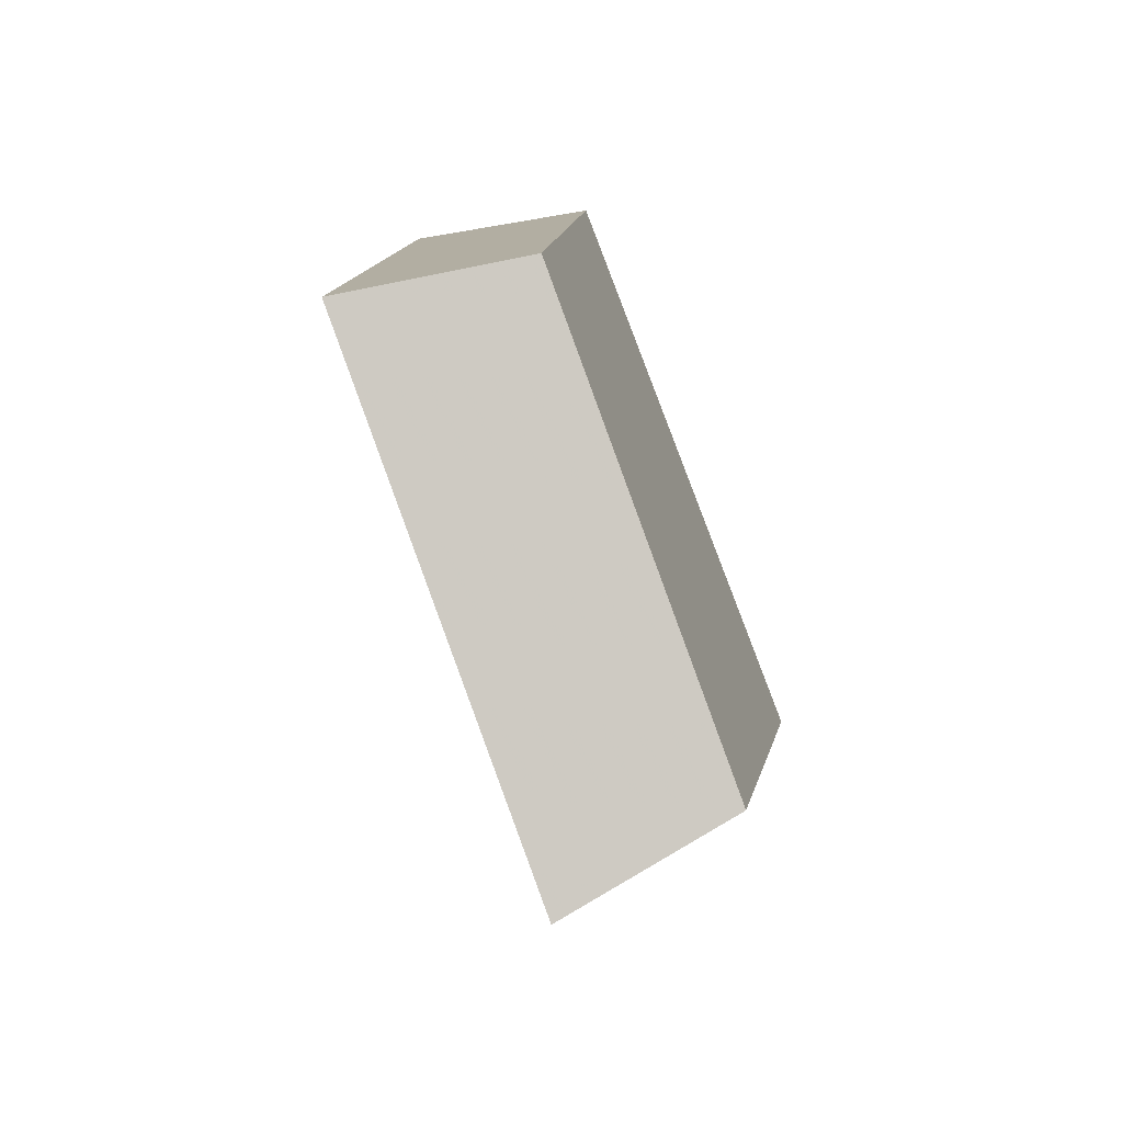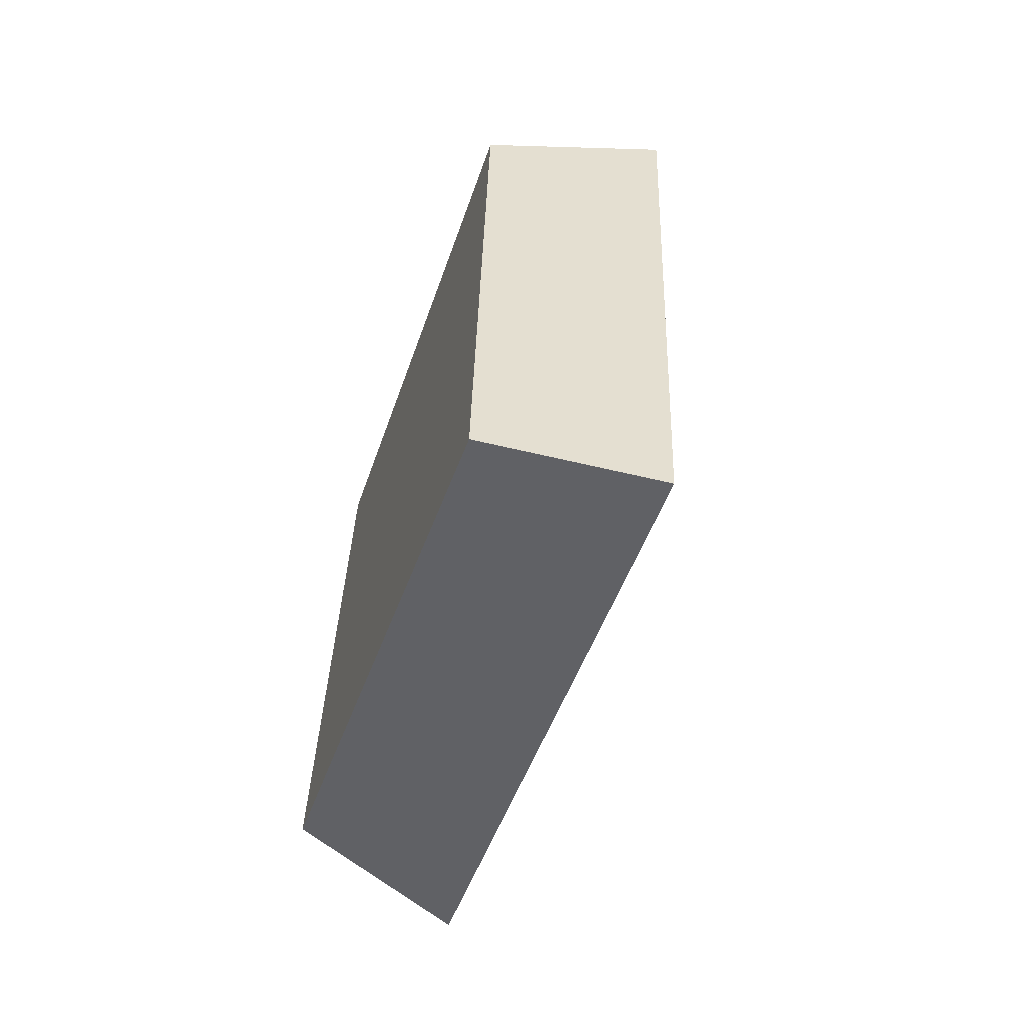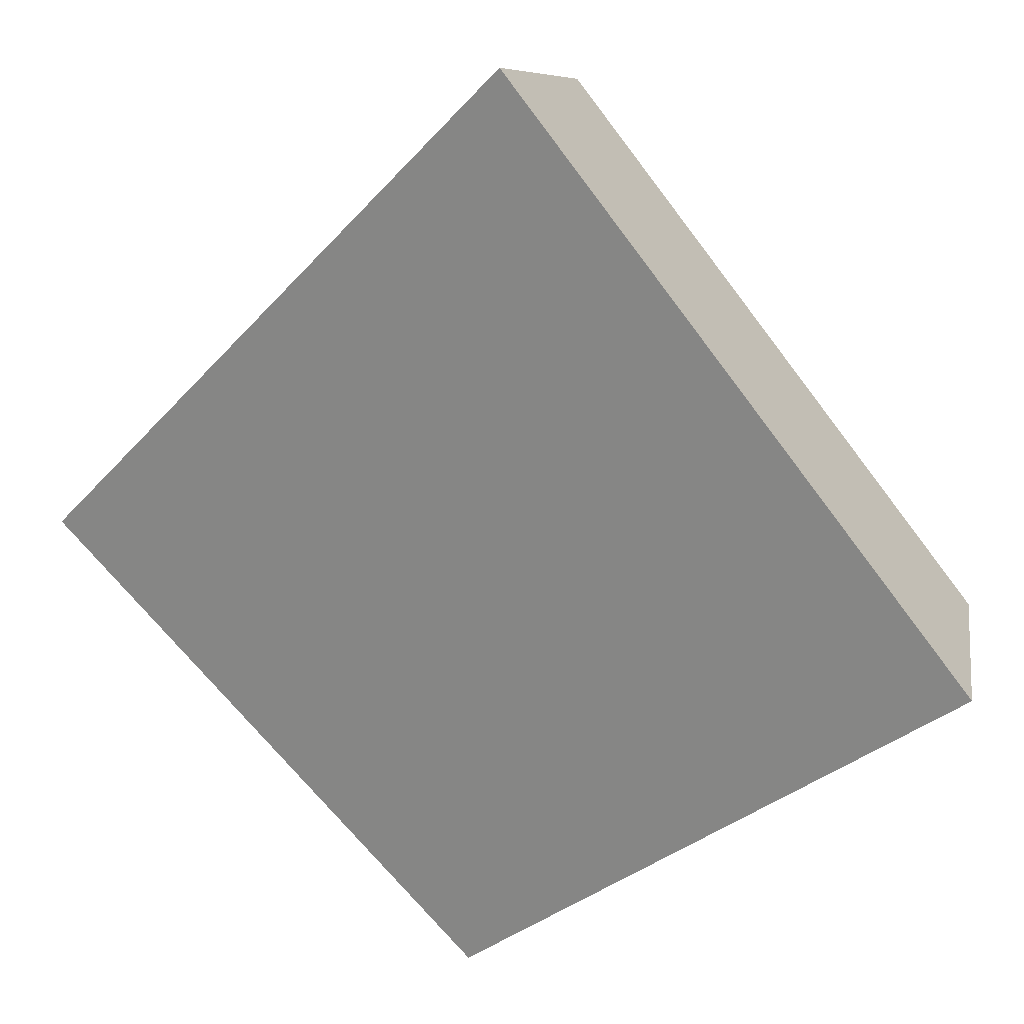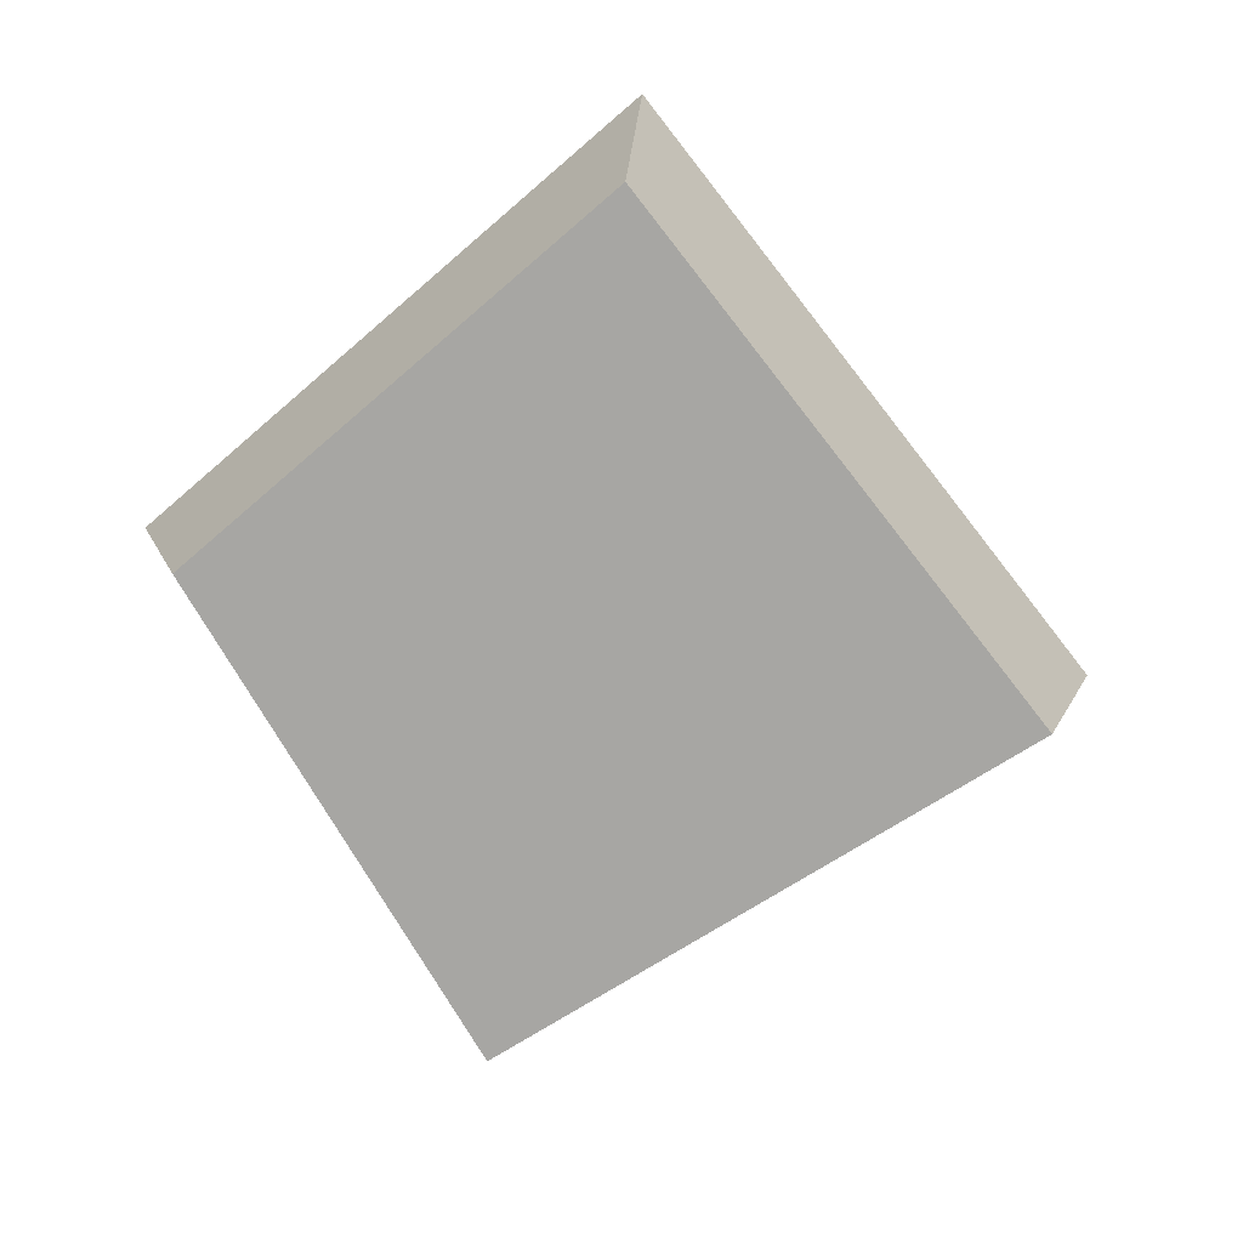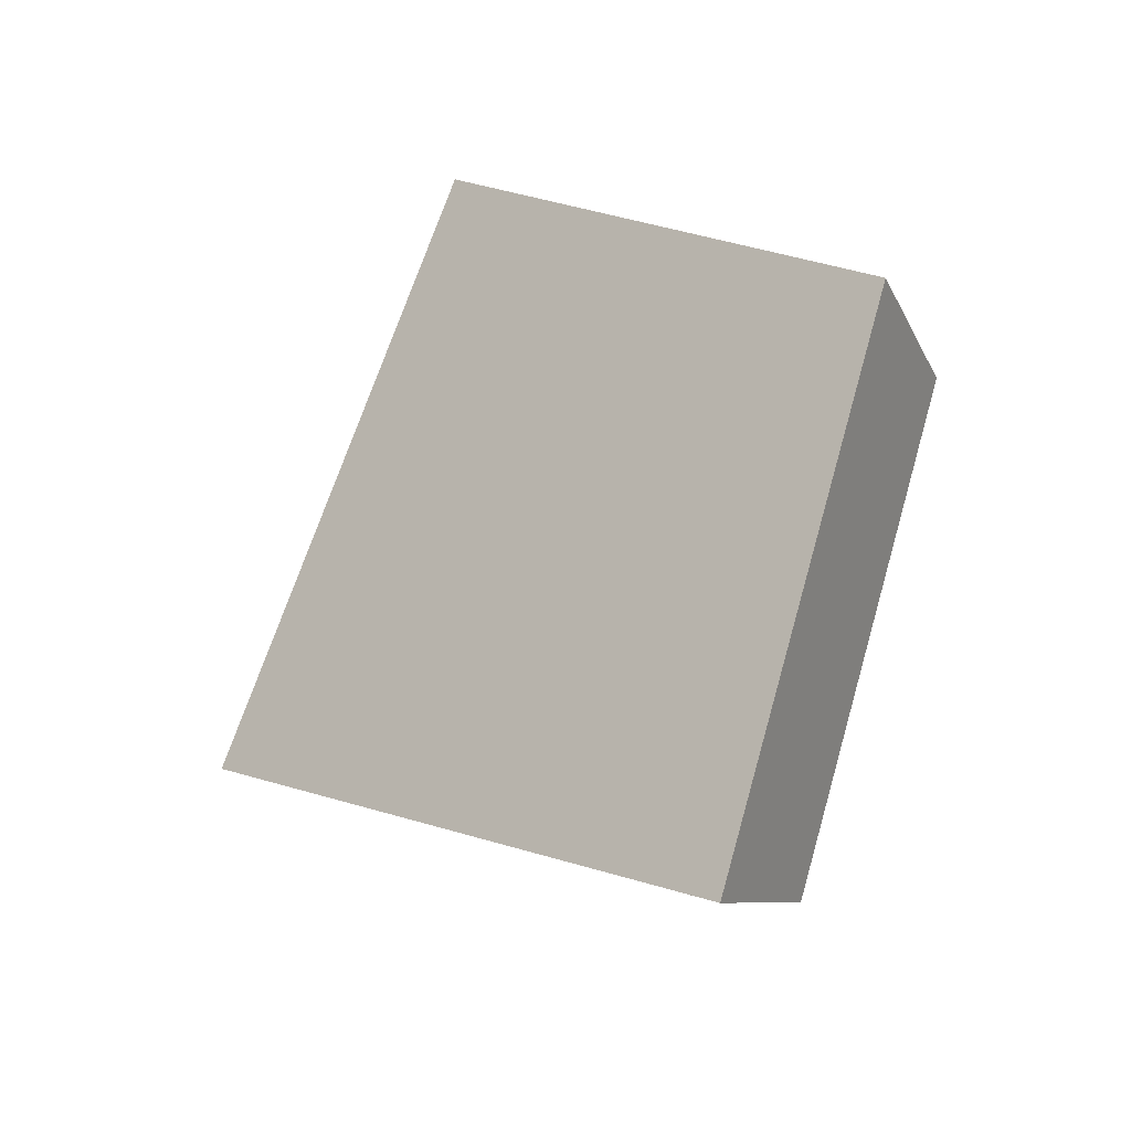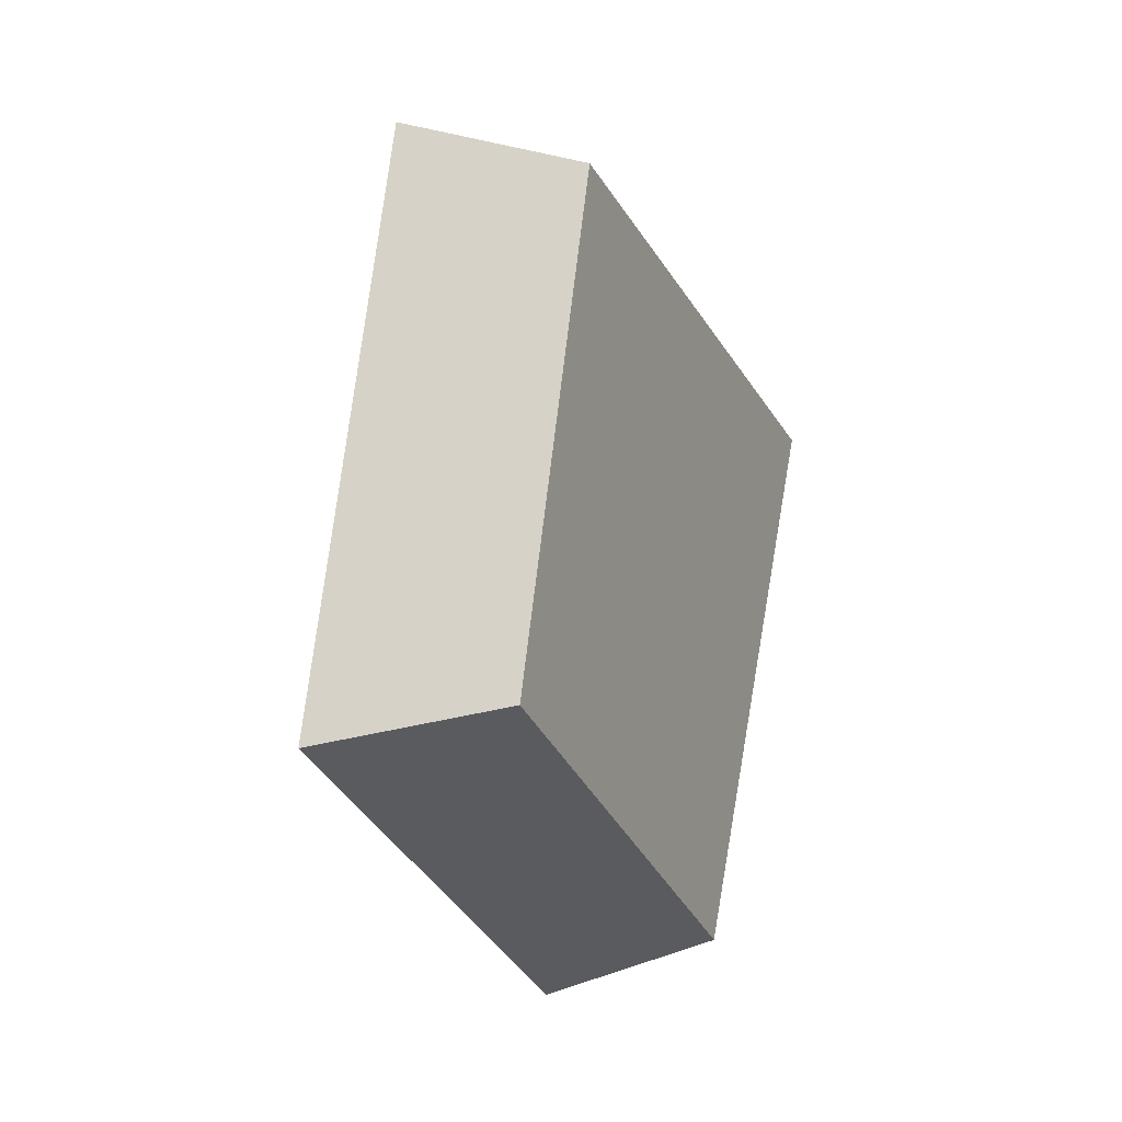
<metadata>
{"format":"obj","ext":"obj","renderer":"f3d","projection":"perspective","resolution":1024,"background":"white","views":[{"elev":-28.3,"azim":157.4,"up":"+Y"},{"elev":-14.0,"azim":-54.2,"up":"+Y"},{"elev":66.4,"azim":104.7,"up":"+Z"},{"elev":28.8,"azim":-128.2,"up":"+Y"},{"elev":-40.4,"azim":89.8,"up":"+Y"},{"elev":31.2,"azim":159.9,"up":"+Y"}]}
</metadata>
<code>
v 1.638 -0.08188 0.261
v 1.581 -0.0663 0.2384
v 1.566 0.04315 0.391
v 1.52 0.0398 0.3487
v 1.45 -0.1208 0.4678
v 1.417 -0.1064 0.4172
v 1.548 -0.2371 0.3104
v 1.5 -0.2058 0.2828
f 1 2 4
f 3 4 6
f 5 6 8
f 7 8 2
f 3 5 7
f 6 4 2
f 3 1 4
f 5 3 6
f 7 5 8
f 1 7 2
f 1 3 7
f 8 6 2

</code>
